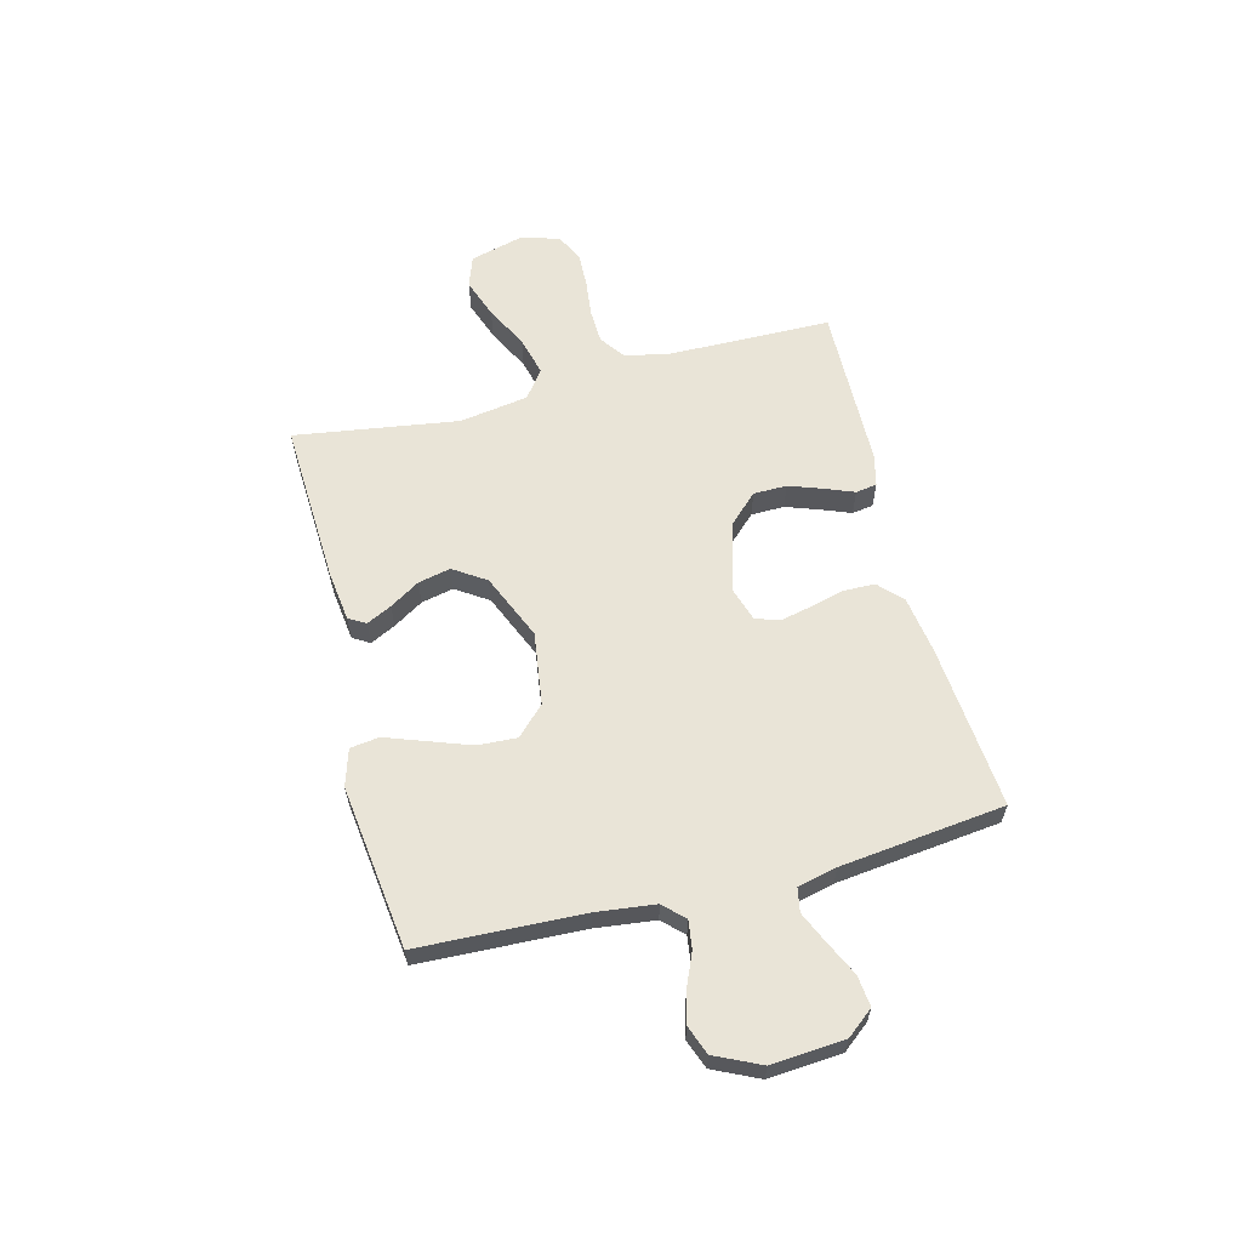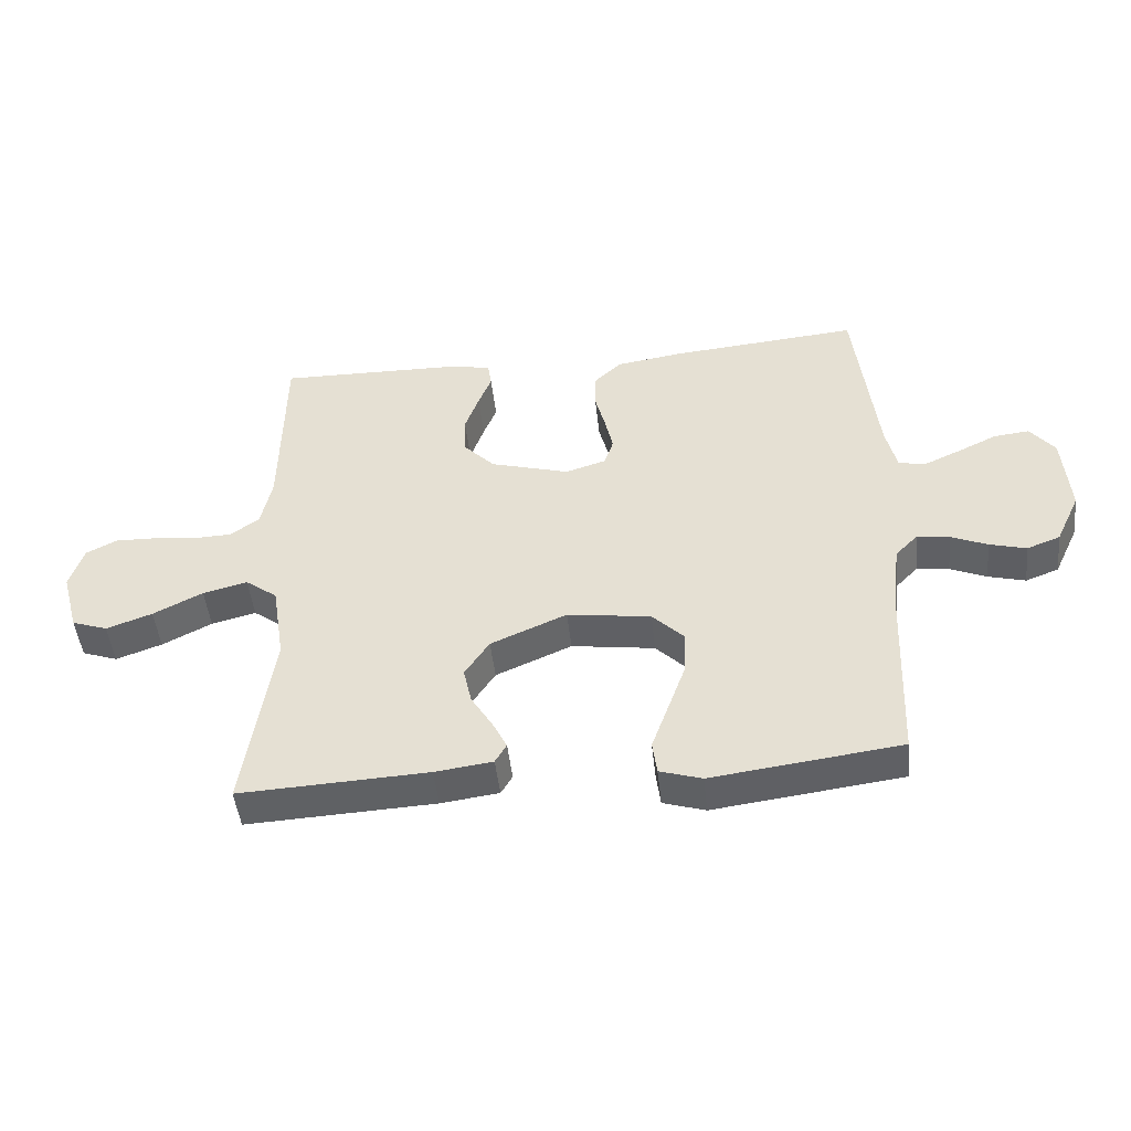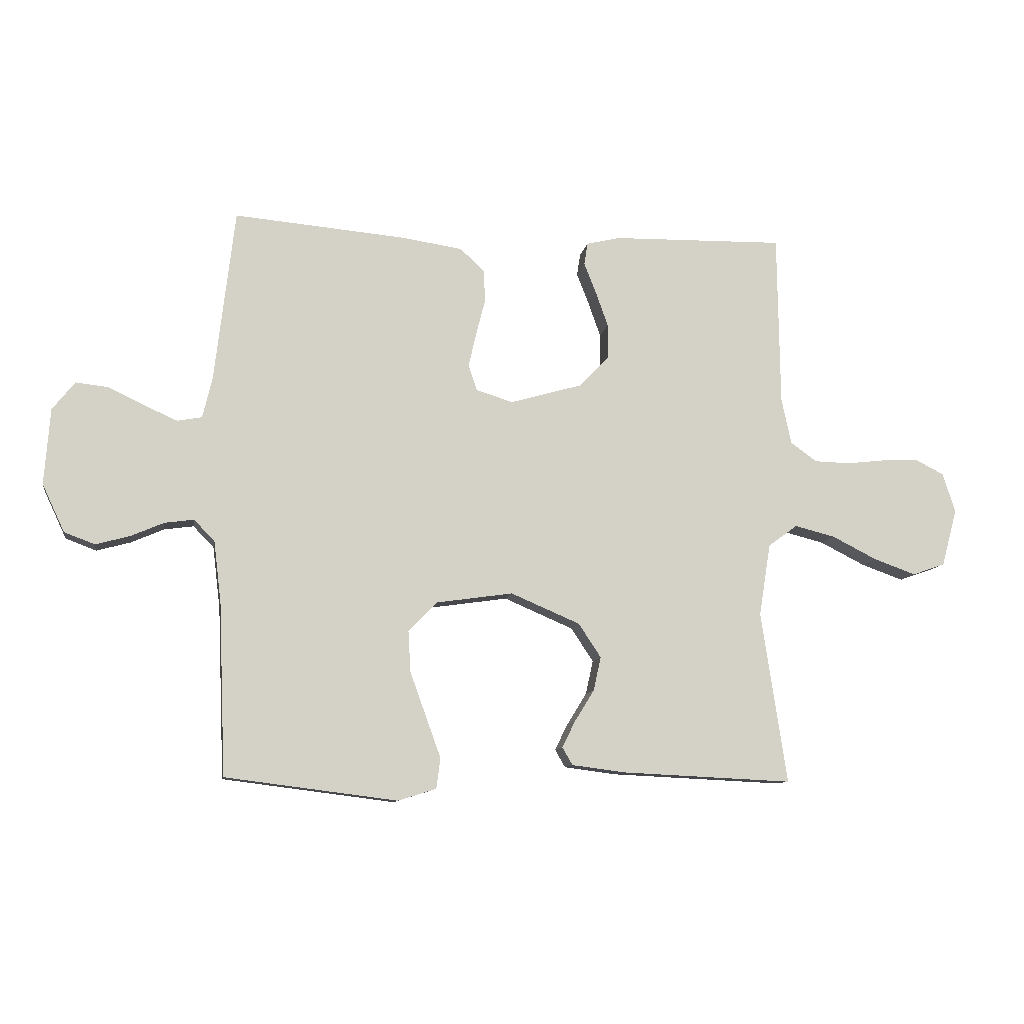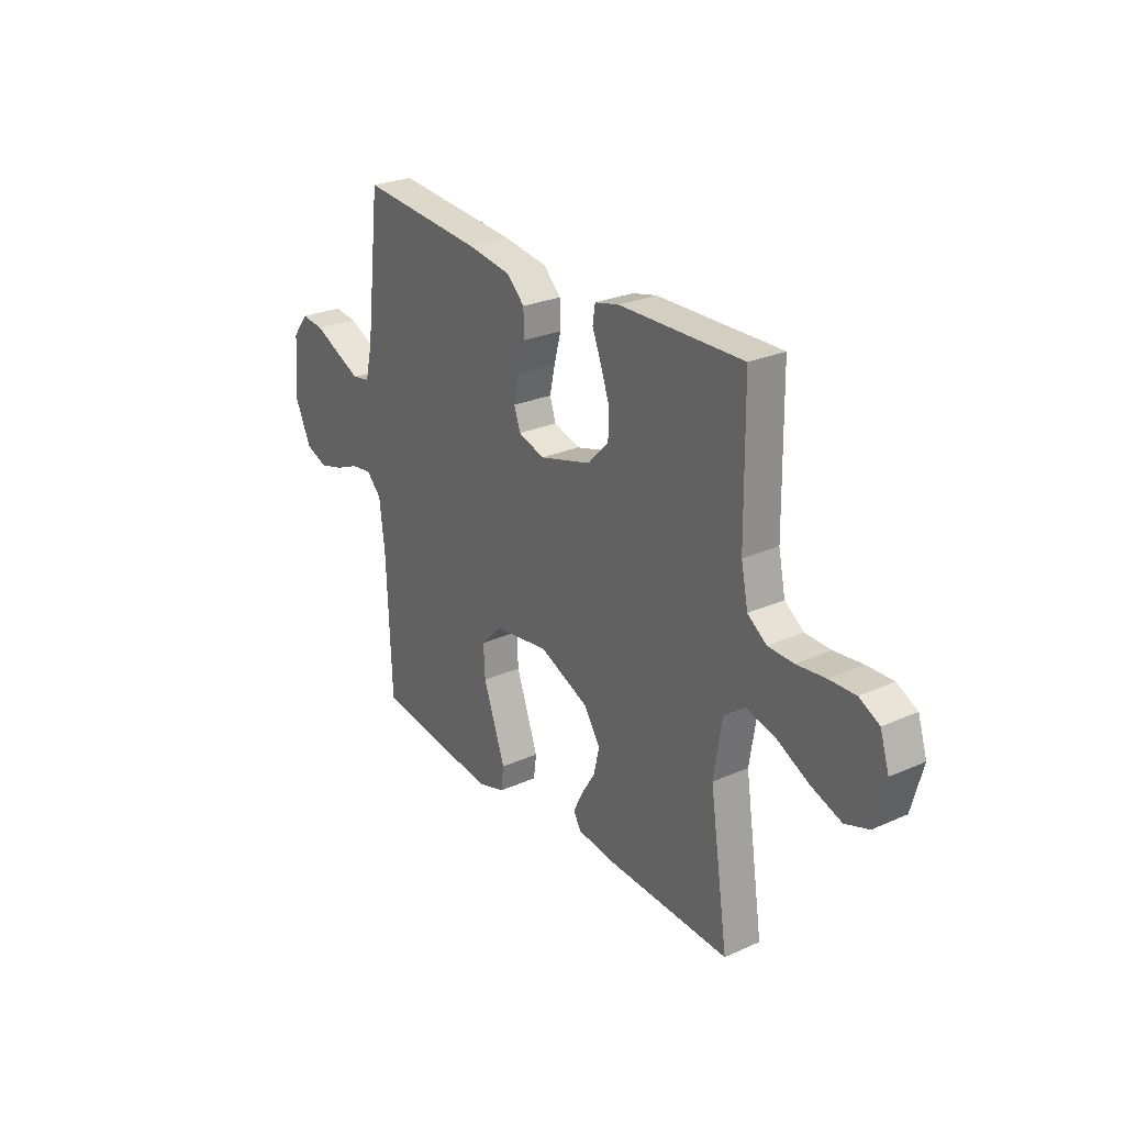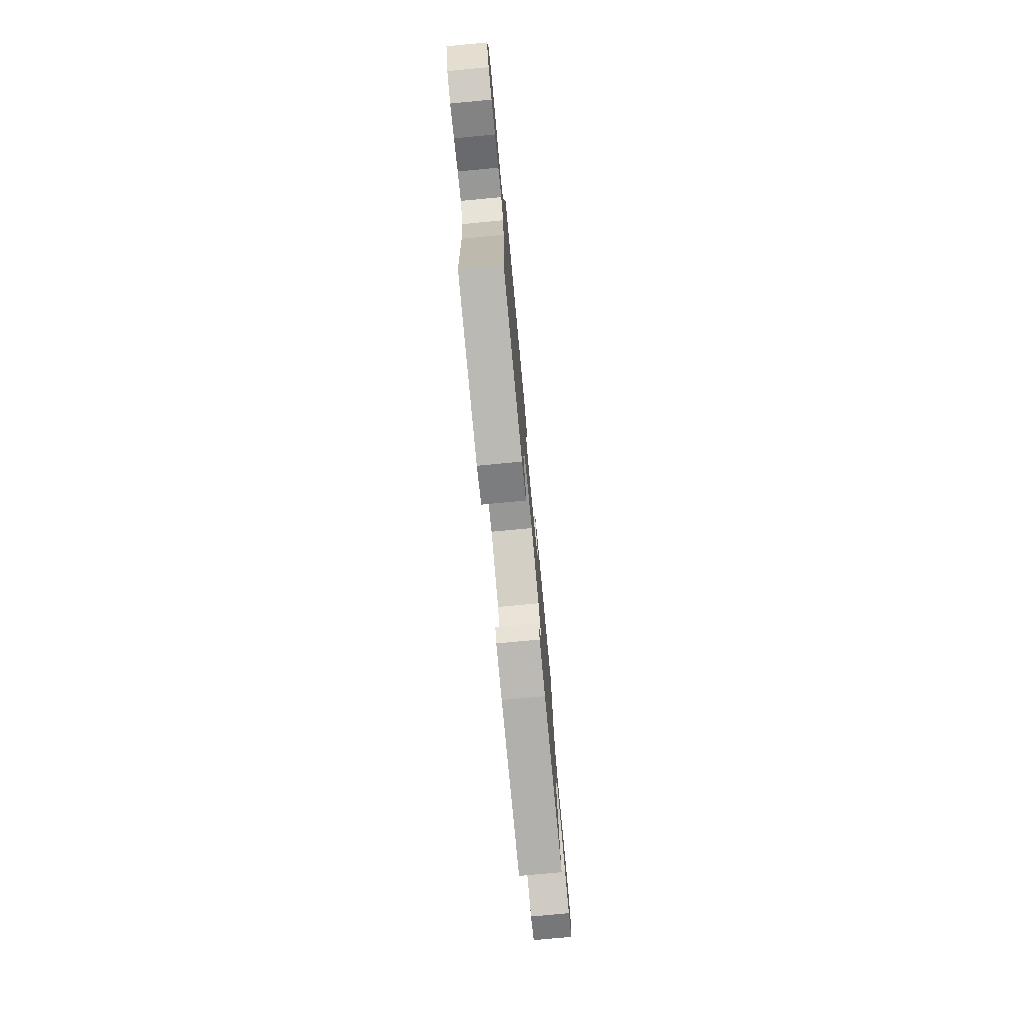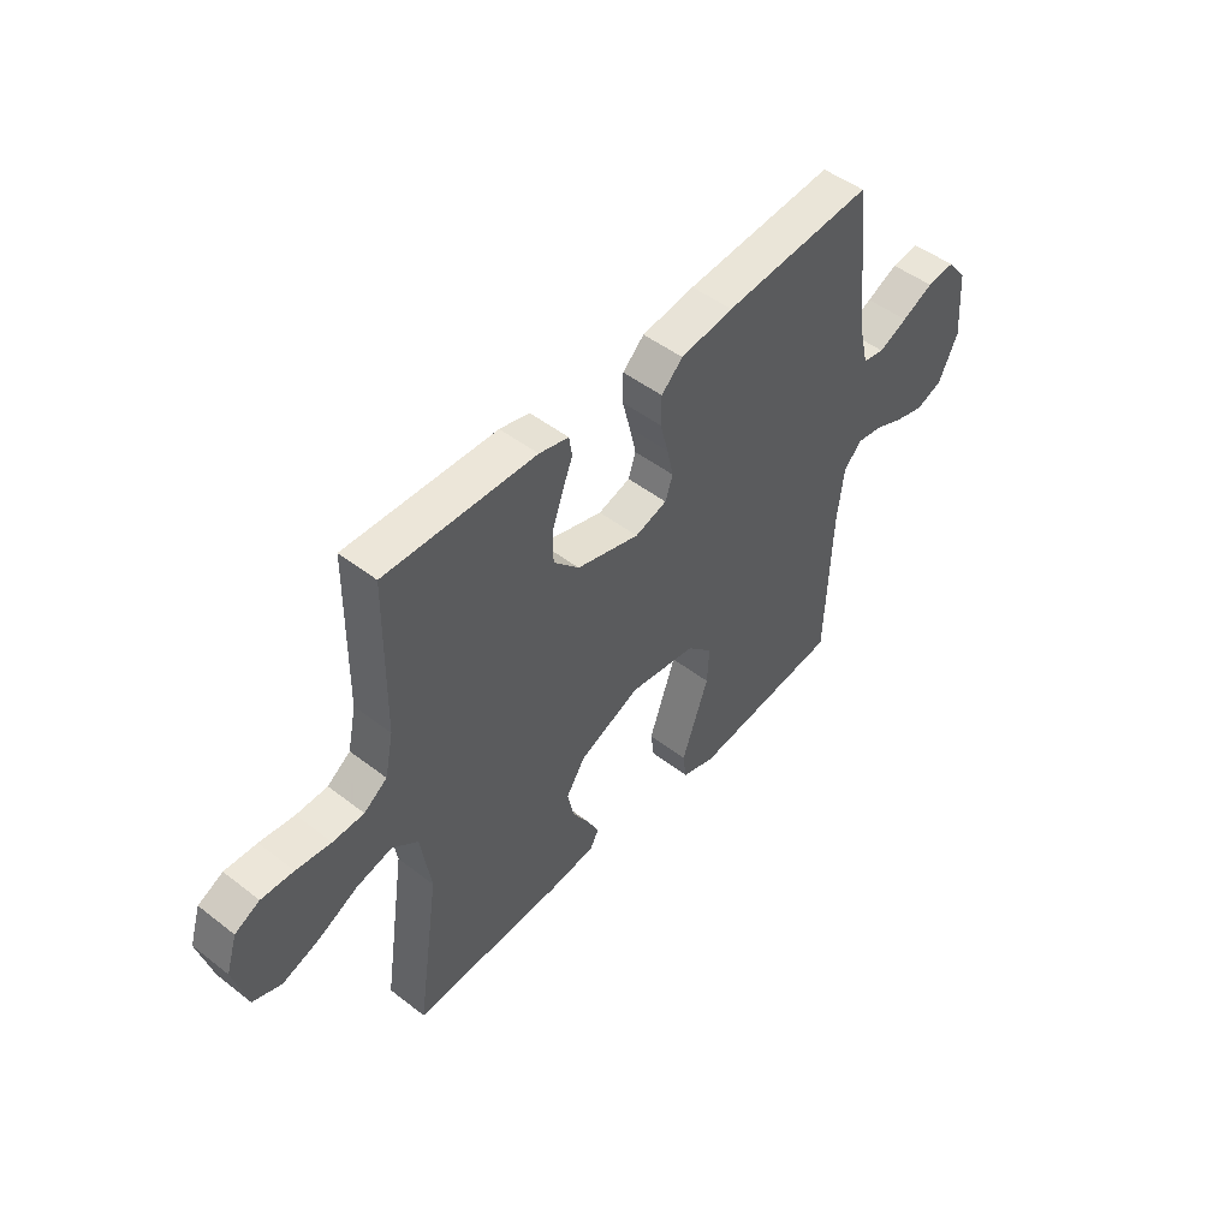
<metadata>
{"format":"obj","ext":"obj","renderer":"f3d","projection":"perspective","resolution":1024,"background":"white","views":[{"elev":61.1,"azim":-104.4,"up":"+Y"},{"elev":-47.4,"azim":-173.8,"up":"+Z"},{"elev":-10.0,"azim":-9.4,"up":"+Z"},{"elev":26.4,"azim":55.0,"up":"+Z"},{"elev":-76.1,"azim":-84.6,"up":"+Z"},{"elev":48.7,"azim":130.7,"up":"+Z"}]}
</metadata>
<code>
v -0.5 0.07 0.5
v -0.2 0.07 0.474
v -0.094 0.07 0.458
v -0.051 0.07 0.417
v -0.05 0.07 0.36
v -0.066 0.07 0.298
v -0.079 0.07 0.24
v -0.064 0.07 0.196
v 0 0.07 0.176
v 0.126 0.07 0.212
v 0.177 0.07 0.265
v 0.178 0.07 0.326
v 0.156 0.07 0.388
v 0.135 0.07 0.441
v 0.141 0.07 0.48
v 0.2 0.07 0.494
v 0.5 0.07 0.5
v 0.504 0.07 0.2
v 0.521 0.07 0.119
v 0.567 0.07 0.086
v 0.629 0.07 0.084
v 0.698 0.07 0.092
v 0.762 0.07 0.094
v 0.811 0.07 0.069
v 0.833 0.07 0
v 0.806 0.07 -0.1
v 0.749 0.07 -0.12
v 0.676 0.07 -0.094
v 0.597 0.07 -0.054
v 0.526 0.07 -0.036
v 0.475 0.07 -0.074
v 0.455 0.07 -0.2
v 0.5 0.07 -0.5
v 0.2 0.07 -0.486
v 0.108 0.07 -0.474
v 0.09 0.07 -0.443
v 0.113 0.07 -0.397
v 0.147 0.07 -0.342
v 0.16 0.07 -0.283
v 0.121 0.07 -0.224
v 0 0.07 -0.172
v -0.133 0.07 -0.191
v -0.184 0.07 -0.242
v -0.18 0.07 -0.314
v -0.152 0.07 -0.392
v -0.126 0.07 -0.464
v -0.133 0.07 -0.517
v -0.2 0.07 -0.538
v -0.5 0.07 -0.5
v -0.512 0.07 -0.2
v -0.525 0.07 -0.092
v -0.561 0.07 -0.055
v -0.612 0.07 -0.062
v -0.67 0.07 -0.087
v -0.729 0.07 -0.103
v -0.782 0.07 -0.083
v -0.821 0.07 0
v -0.811 0.07 0.133
v -0.772 0.07 0.182
v -0.716 0.07 0.176
v -0.653 0.07 0.146
v -0.595 0.07 0.12
v -0.552 0.07 0.128
v -0.535 0.07 0.2
v -0.5 0 0.5
v -0.2 0 0.474
v -0.094 0 0.458
v -0.051 0 0.417
v -0.05 0 0.36
v -0.066 0 0.298
v -0.079 0 0.24
v -0.064 0 0.196
v 0 0 0.176
v 0.126 0 0.212
v 0.177 0 0.265
v 0.178 0 0.326
v 0.156 0 0.388
v 0.135 0 0.441
v 0.141 0 0.48
v 0.2 0 0.494
v 0.5 0 0.5
v 0.504 0 0.2
v 0.521 0 0.119
v 0.567 0 0.086
v 0.629 0 0.084
v 0.698 0 0.092
v 0.762 0 0.094
v 0.811 0 0.069
v 0.833 0 0
v 0.806 0 -0.1
v 0.749 0 -0.12
v 0.676 0 -0.094
v 0.597 0 -0.054
v 0.526 0 -0.036
v 0.475 0 -0.074
v 0.455 0 -0.2
v 0.5 0 -0.5
v 0.2 0 -0.486
v 0.108 0 -0.474
v 0.09 0 -0.443
v 0.113 0 -0.397
v 0.147 0 -0.342
v 0.16 0 -0.283
v 0.121 0 -0.224
v 0 0 -0.172
v -0.133 0 -0.191
v -0.184 0 -0.242
v -0.18 0 -0.314
v -0.152 0 -0.392
v -0.126 0 -0.464
v -0.133 0 -0.517
v -0.2 0 -0.538
v -0.5 0 -0.5
v -0.512 0 -0.2
v -0.525 0 -0.092
v -0.561 0 -0.055
v -0.612 0 -0.062
v -0.67 0 -0.087
v -0.729 0 -0.103
v -0.782 0 -0.083
v -0.821 0 0
v -0.811 0 0.133
v -0.772 0 0.182
v -0.716 0 0.176
v -0.653 0 0.146
v -0.595 0 0.12
v -0.552 0 0.128
v -0.535 0 0.2
f 59 60 61
f 58 59 61
f 57 58 61
f 56 57 61
f 55 56 61
f 54 55 61
f 53 54 61
f 52 53 61 62
f 51 52 62 63
f 48 49 50
f 47 48 50
f 46 47 50
f 45 46 50
f 44 45 50 51
f 51 63 64
f 44 51 64
f 43 44 64
f 36 37 38
f 35 36 38
f 34 35 38
f 33 34 38
f 32 33 38
f 31 32 38 39
f 30 31 39 40
f 27 28 29
f 26 27 29
f 25 26 29
f 24 25 29
f 23 24 29
f 22 23 29
f 21 22 29
f 20 21 29 30
f 30 40 41
f 20 30 41
f 19 20 41
f 16 17 18
f 15 16 18
f 14 15 18
f 13 14 18
f 12 13 18 19
f 4 5 6
f 3 4 6
f 2 3 6
f 1 2 6
f 64 1 6
f 64 6 7
f 64 7 8
f 43 64 8
f 42 43 8
f 41 42 8 9
f 19 41 9 10
f 11 12 19
f 10 11 19
f 125 124 123
f 125 123 122
f 125 122 121
f 125 121 120
f 125 120 119
f 125 119 118
f 125 118 117
f 126 125 117 116
f 127 126 116 115
f 114 113 112
f 114 112 111
f 114 111 110
f 114 110 109
f 115 114 109 108
f 128 127 115
f 128 115 108
f 128 108 107
f 102 101 100
f 102 100 99
f 102 99 98
f 102 98 97
f 102 97 96
f 103 102 96 95
f 104 103 95 94
f 93 92 91
f 93 91 90
f 93 90 89
f 93 89 88
f 93 88 87
f 93 87 86
f 93 86 85
f 94 93 85 84
f 105 104 94
f 105 94 84
f 105 84 83
f 82 81 80
f 82 80 79
f 82 79 78
f 82 78 77
f 83 82 77 76
f 70 69 68
f 70 68 67
f 70 67 66
f 70 66 65
f 70 65 128
f 71 70 128
f 72 71 128
f 72 128 107
f 72 107 106
f 73 72 106 105
f 74 73 105 83
f 83 76 75
f 83 75 74
f 1 65 66 2
f 2 66 67 3
f 3 67 68 4
f 4 68 69 5
f 5 69 70 6
f 6 70 71 7
f 7 71 72 8
f 8 72 73 9
f 9 73 74 10
f 10 74 75 11
f 11 75 76 12
f 12 76 77 13
f 13 77 78 14
f 14 78 79 15
f 15 79 80 16
f 16 80 81 17
f 17 81 82 18
f 18 82 83 19
f 19 83 84 20
f 20 84 85 21
f 21 85 86 22
f 22 86 87 23
f 23 87 88 24
f 24 88 89 25
f 25 89 90 26
f 26 90 91 27
f 27 91 92 28
f 28 92 93 29
f 29 93 94 30
f 30 94 95 31
f 31 95 96 32
f 32 96 97 33
f 33 97 98 34
f 34 98 99 35
f 35 99 100 36
f 36 100 101 37
f 37 101 102 38
f 38 102 103 39
f 39 103 104 40
f 40 104 105 41
f 41 105 106 42
f 42 106 107 43
f 43 107 108 44
f 44 108 109 45
f 45 109 110 46
f 46 110 111 47
f 47 111 112 48
f 48 112 113 49
f 49 113 114 50
f 50 114 115 51
f 51 115 116 52
f 52 116 117 53
f 53 117 118 54
f 54 118 119 55
f 55 119 120 56
f 56 120 121 57
f 57 121 122 58
f 58 122 123 59
f 59 123 124 60
f 60 124 125 61
f 61 125 126 62
f 62 126 127 63
f 63 127 128 64
f 64 128 65 1

</code>
